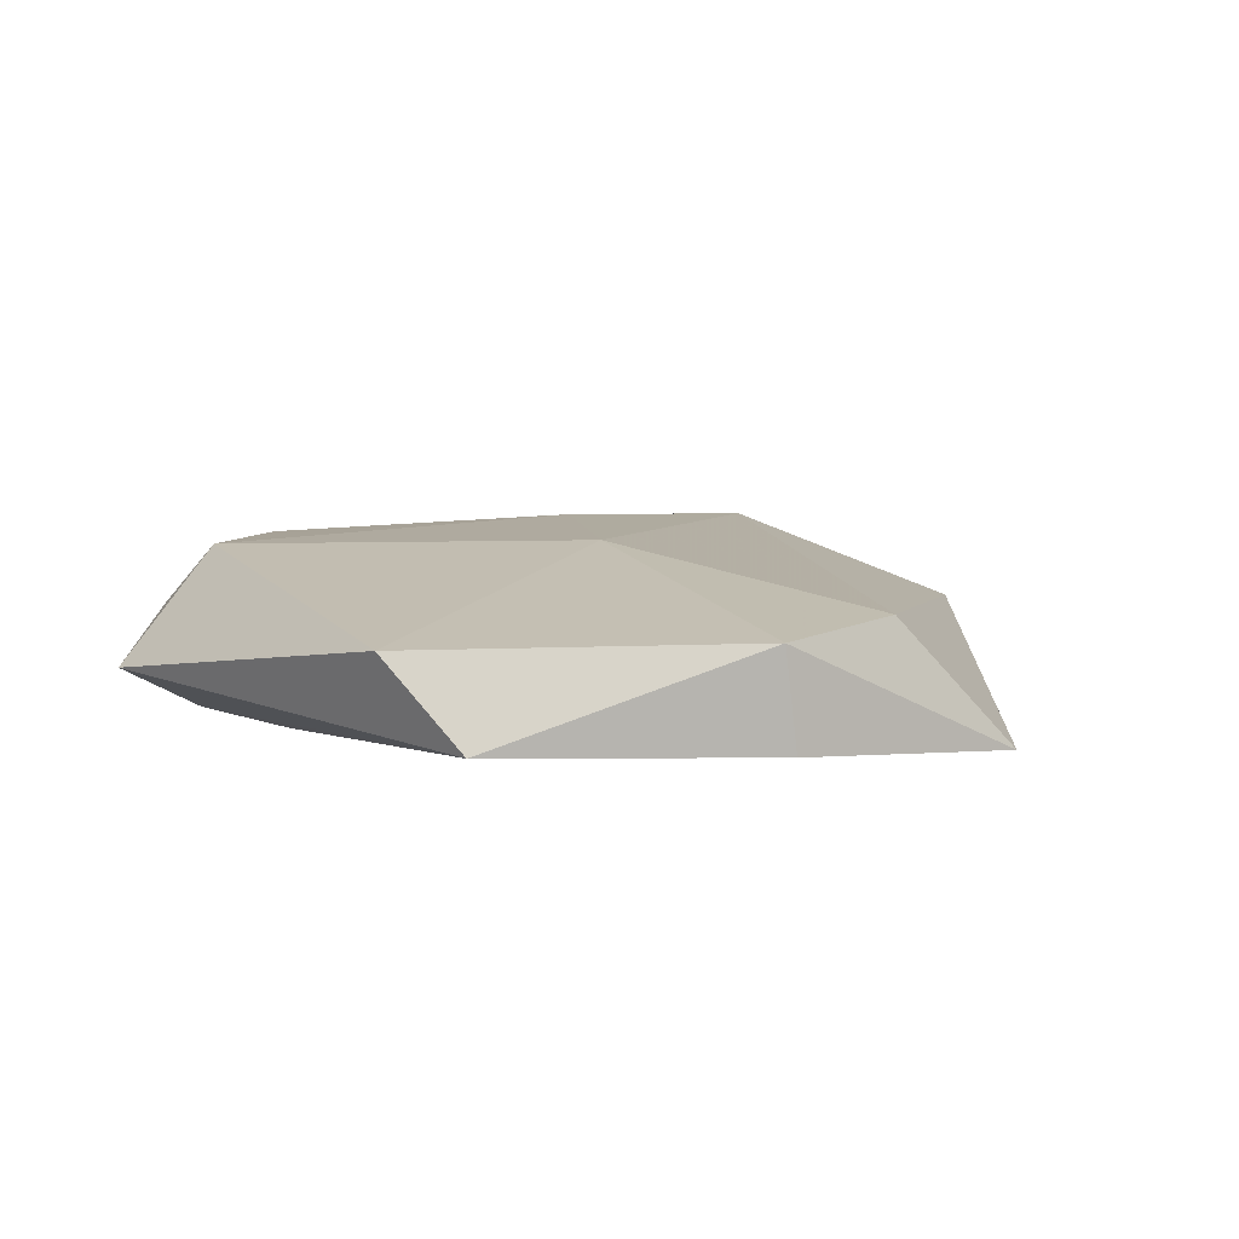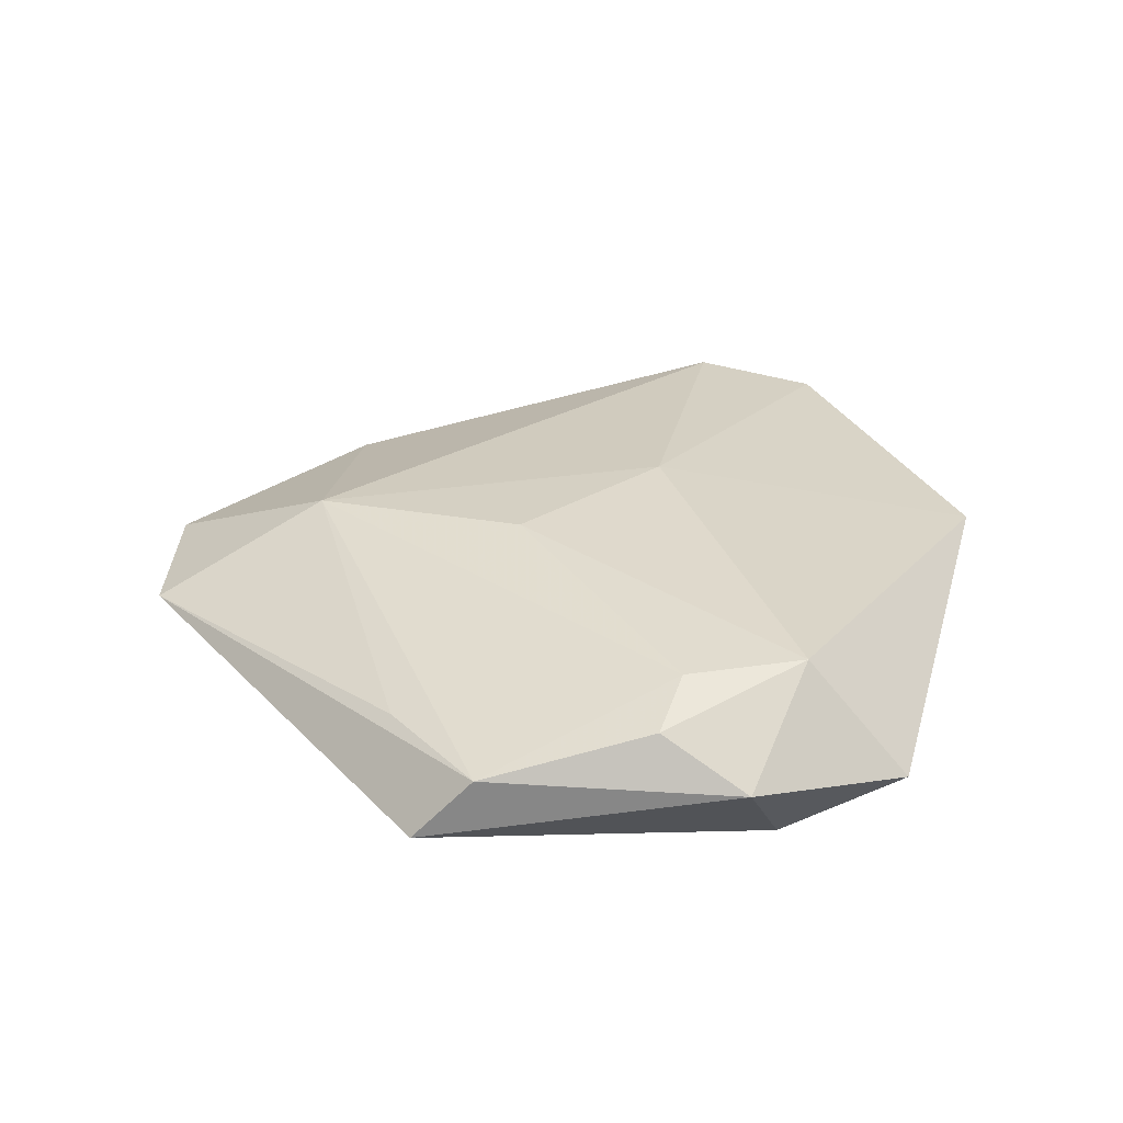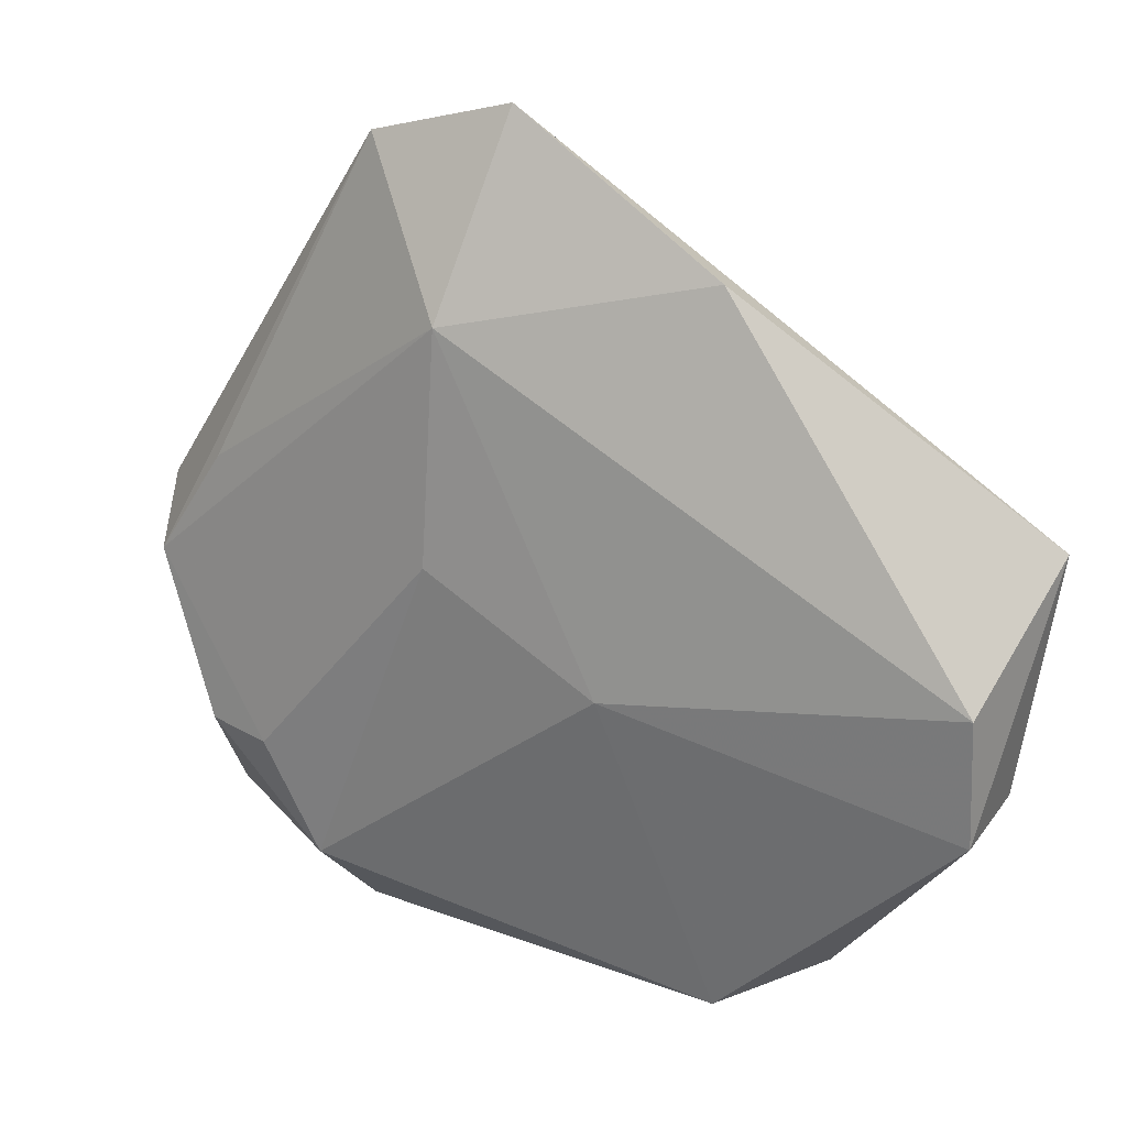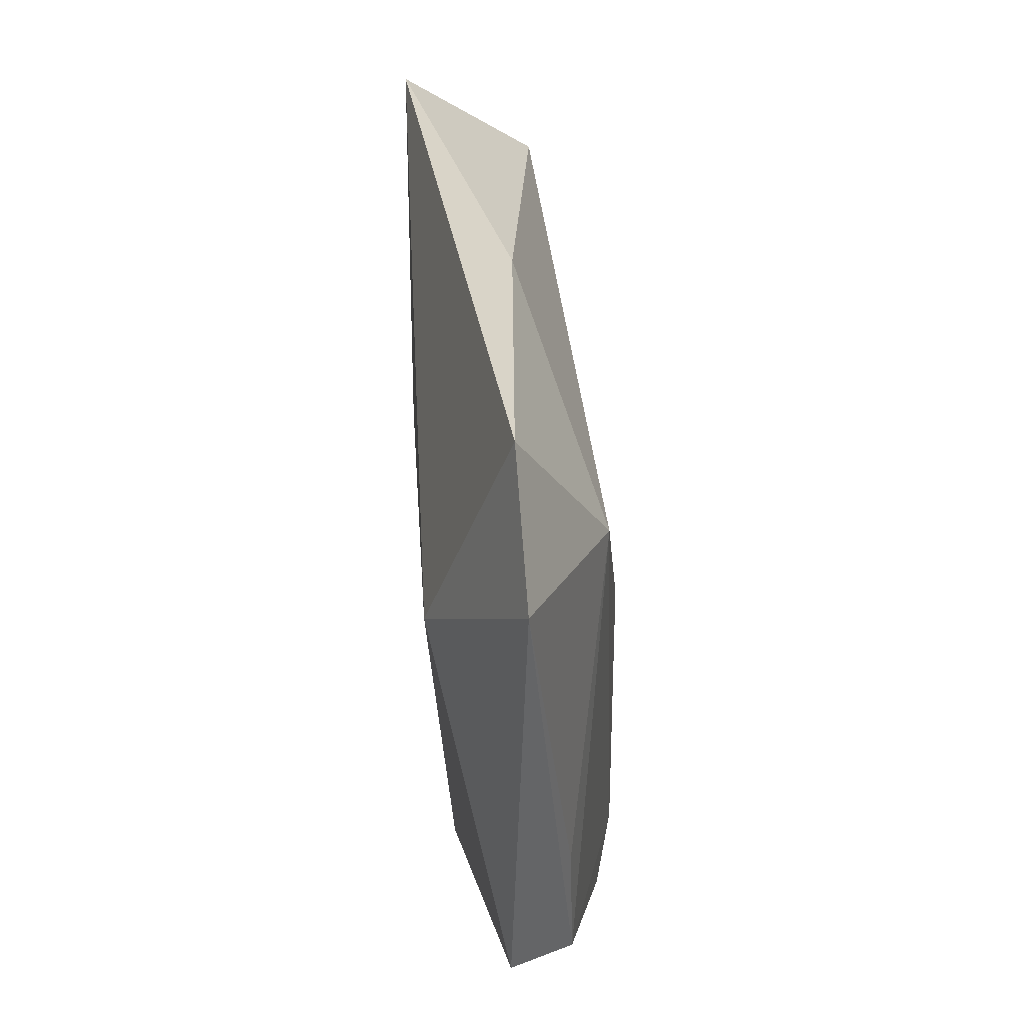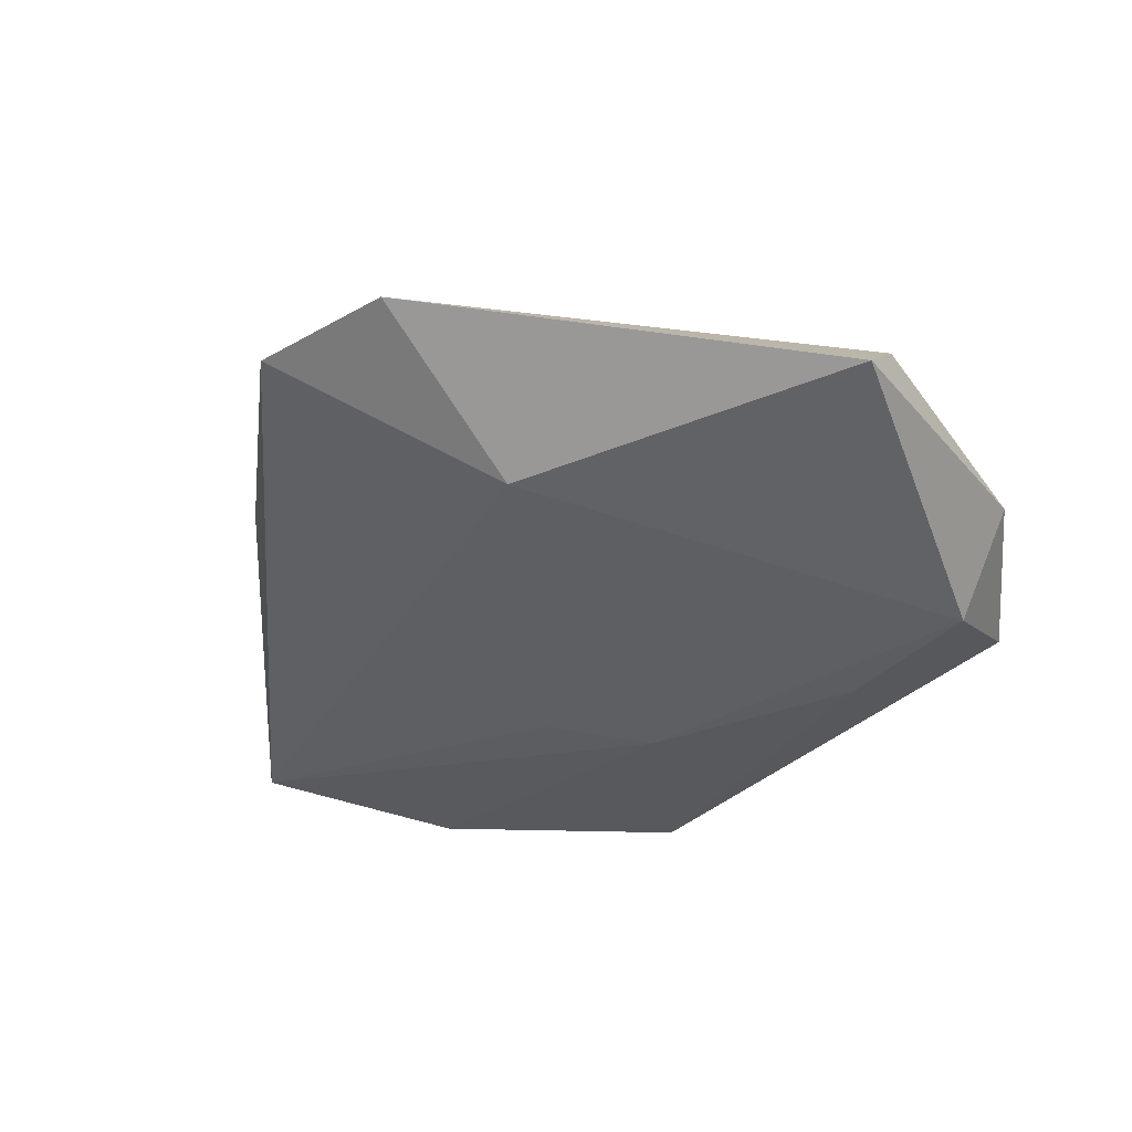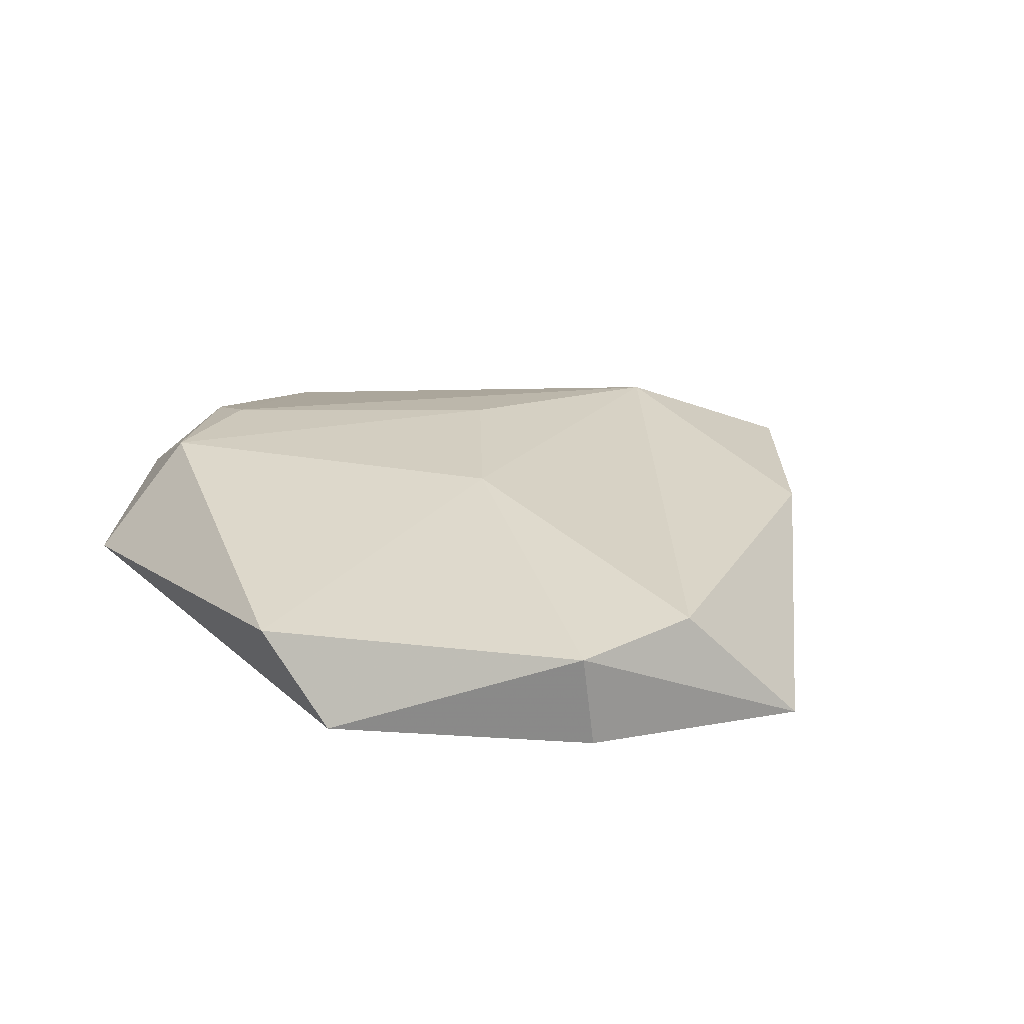
<metadata>
{"format":"obj","ext":"obj","renderer":"f3d","projection":"perspective","resolution":1024,"background":"white","views":[{"elev":8.7,"azim":50.1,"up":"+Z"},{"elev":30.5,"azim":-71.8,"up":"+Z"},{"elev":23.4,"azim":26.2,"up":"+Y"},{"elev":75.3,"azim":-95.4,"up":"+Y"},{"elev":-40.6,"azim":-129.4,"up":"+Z"},{"elev":24.9,"azim":58.4,"up":"+Z"}]}
</metadata>
<code>
v -0.04572 -0.0002207 0.002703
v 0.01597 -0.003409 -0.009188
v 0.01939 -0.0378 0.004336
v -0.03764 -0.01679 0.006749
v 0.04605 -0.0117 -0.004504
v 0.04531 0.00108 0.006818
v -0.008745 0.03158 0.009322
v -0.02366 -0.02844 0.009103
v 0.01787 0.03753 0.002301
v -0.0115 -0.0273 -0.008642
v 0.01021 -0.01538 -0.009402
v 0.008908 -0.003285 0.01057
v -0.009512 0.007393 0.01085
v -0.04796 0.005821 -0.004045
v -0.02011 0.04727 0.0002074
v -0.03786 0.01167 0.003072
v 0.04549 -0.01274 0.005678
v -0.03014 -0.01705 0.008974
v -0.02404 -0.03967 -0.002721
v -0.004675 0.05156 0.0004011
v -0.01468 0.02647 -0.009537
v 0.02875 -0.03477 -0.004277
v -0.02892 -0.02731 -0.008962
v 0.04942 0.01333 -0.006604
v -0.03767 -0.02637 0.001186
f 2 24 11
f 9 6 24
f 6 9 7
f 11 24 5
f 5 22 11
f 25 14 23
f 21 14 15
f 24 2 21
f 21 23 14
f 21 2 11
f 11 23 21
f 20 9 24
f 20 21 15
f 24 21 20
f 15 7 20
f 20 7 9
f 15 14 1
f 1 14 25
f 6 7 12
f 24 6 17
f 17 5 24
f 17 12 3
f 6 12 17
f 3 22 17
f 22 5 17
f 11 22 10
f 10 23 11
f 22 23 10
f 25 23 19
f 19 22 3
f 19 23 22
f 16 7 15
f 15 1 16
f 16 1 7
f 3 12 8
f 8 19 3
f 25 19 8
f 4 1 25
f 25 8 4
f 18 4 8
f 7 1 18
f 1 4 18
f 13 8 12
f 13 18 8
f 13 12 7
f 7 18 13

</code>
